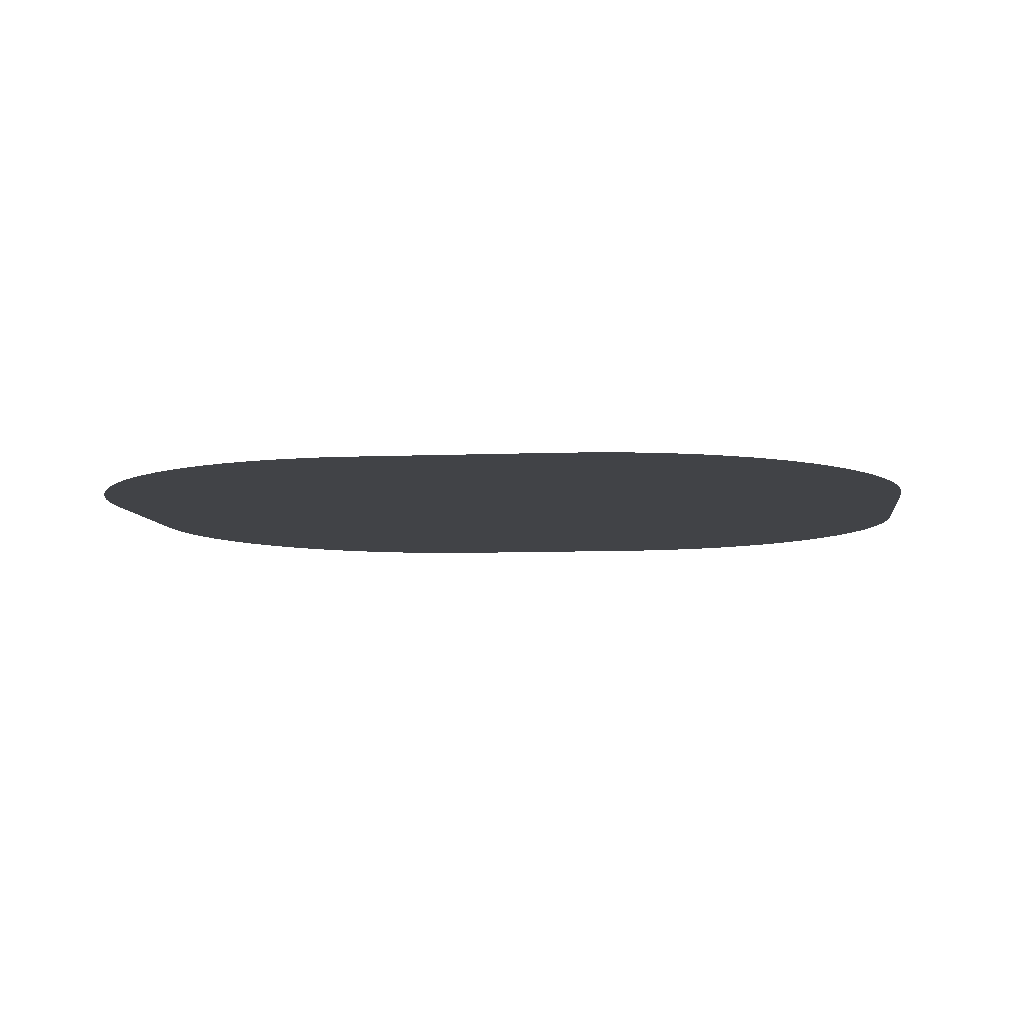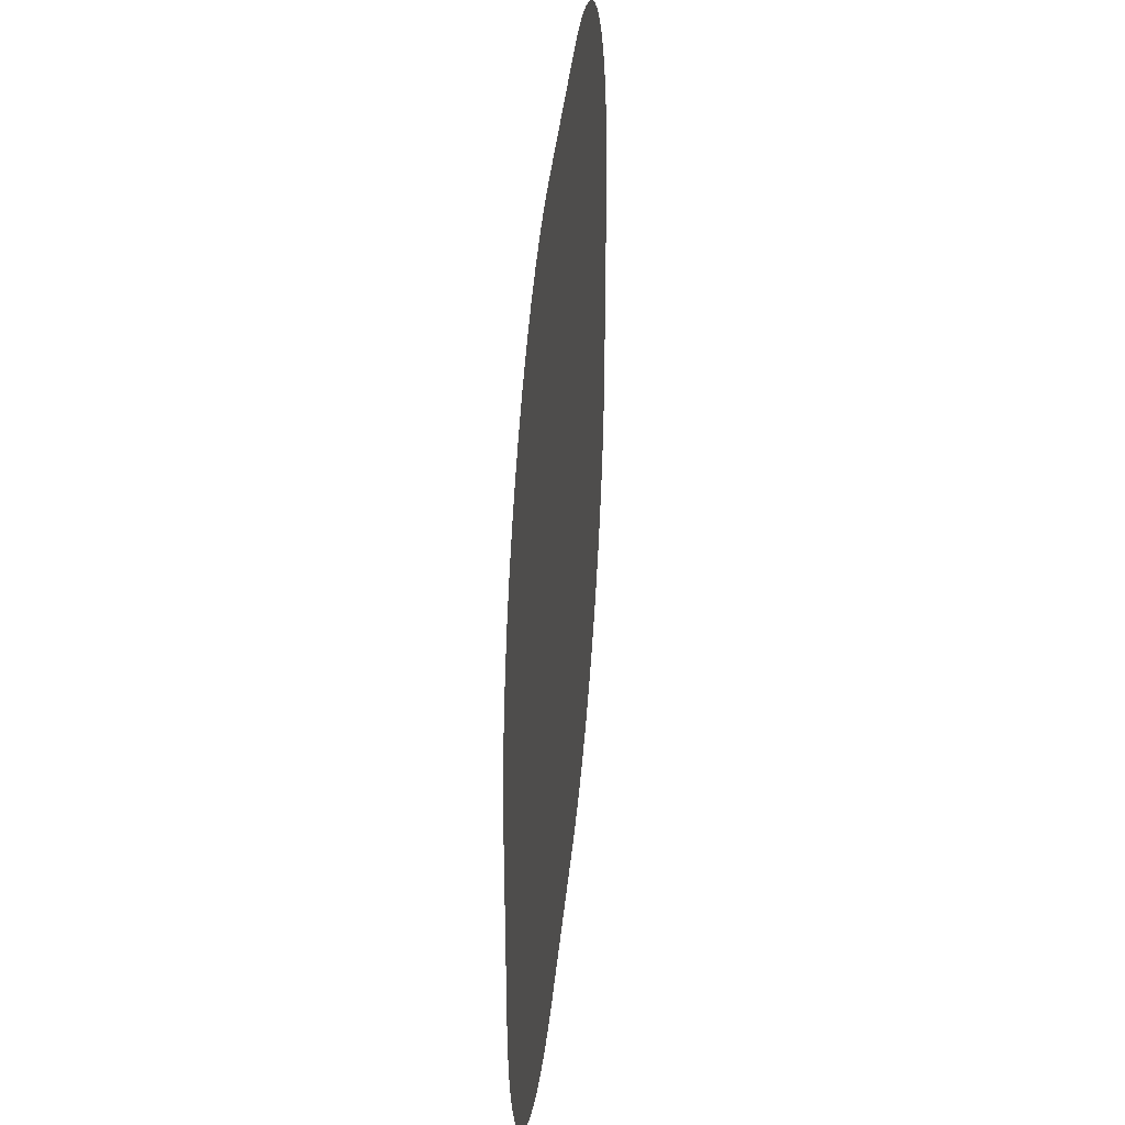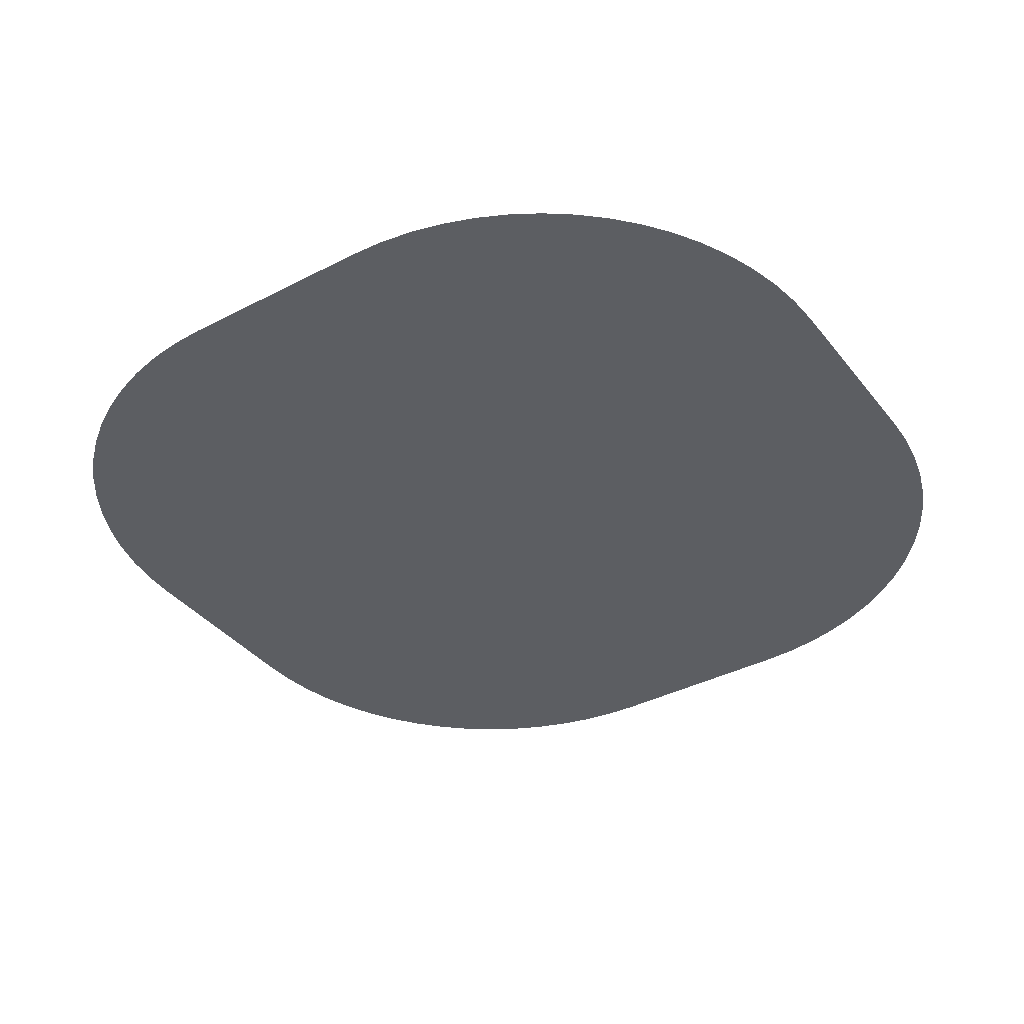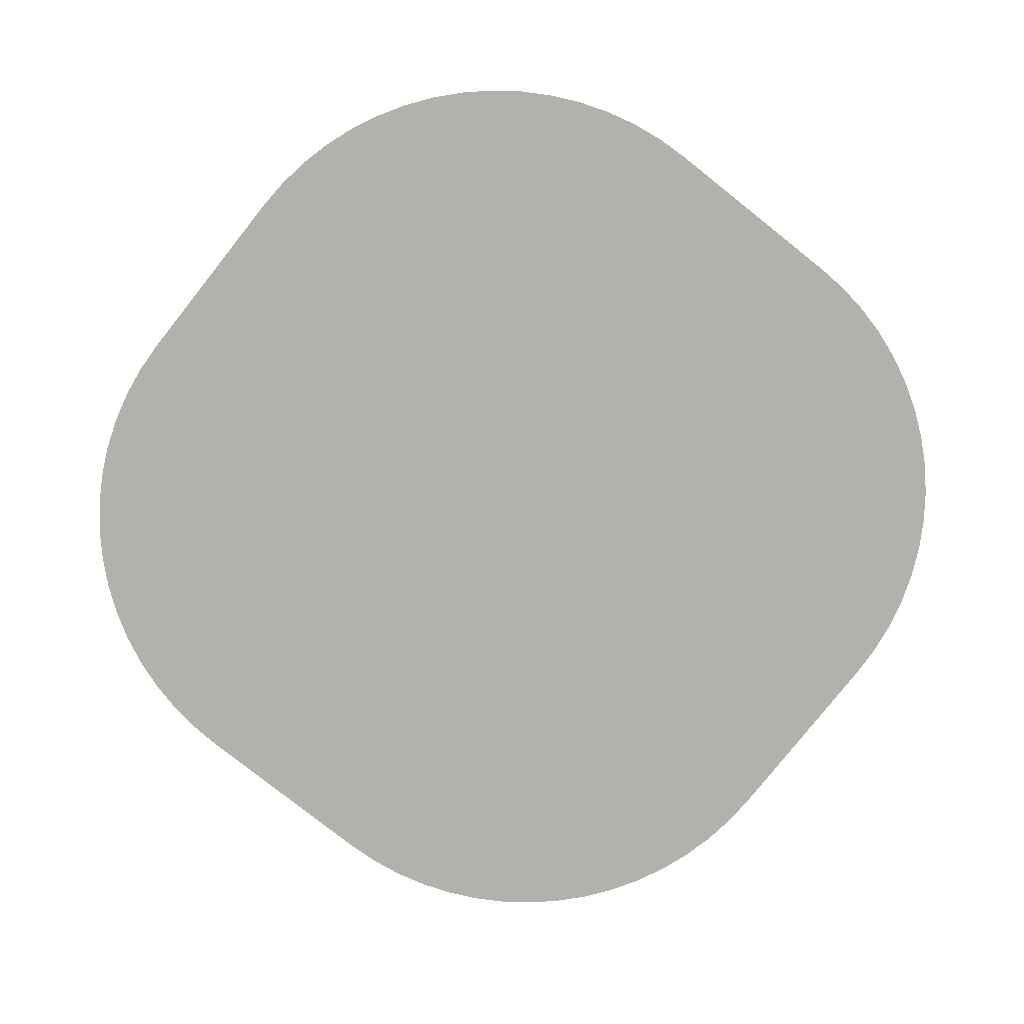
<metadata>
{"format":"obj","ext":"obj","renderer":"f3d","projection":"perspective","resolution":1024,"background":"white","views":[{"elev":-7.2,"azim":-173.0,"up":"+Y"},{"elev":38.5,"azim":95.5,"up":"+Z"},{"elev":-37.7,"azim":-56.4,"up":"+Y"},{"elev":-79.0,"azim":141.6,"up":"+Y"}]}
</metadata>
<code>
o r1_Circle.001
v 1.747 0 -7.572
v 7.572 0 -1.747
v 7.544 0 -2.318
v 7.46 0 -2.884
v 7.321 0 -3.438
v 7.128 0 -3.976
v 6.884 0 -4.493
v 6.59 0 -4.983
v 6.25 0 -5.442
v 5.866 0 -5.866
v 5.442 0 -6.25
v 4.983 0 -6.59
v 4.493 0 -6.884
v 3.976 0 -7.128
v 3.438 0 -7.321
v 2.884 0 -7.46
v 2.318 0 -7.544
v -7.572 0 -1.747
v -1.747 0 -7.572
v -2.318 0 -7.544
v -2.884 0 -7.46
v -3.438 0 -7.321
v -3.976 0 -7.128
v -4.493 0 -6.884
v -4.983 0 -6.59
v -5.442 0 -6.25
v -5.866 0 -5.866
v -6.25 0 -5.442
v -6.59 0 -4.983
v -6.884 0 -4.493
v -7.128 0 -3.976
v -7.321 0 -3.438
v -7.46 0 -2.884
v -7.544 0 -2.318
v -1.747 0 7.572
v -7.572 0 1.747
v -7.544 0 2.318
v -7.46 0 2.884
v -7.321 0 3.438
v -7.128 0 3.976
v -6.884 0 4.493
v -6.59 0 4.983
v -6.25 0 5.442
v -5.866 0 5.866
v -5.442 0 6.25
v -4.983 0 6.59
v -4.493 0 6.884
v -3.976 0 7.128
v -3.438 0 7.321
v -2.884 0 7.46
v -2.318 0 7.544
v 7.572 0 1.747
v 1.747 0 7.572
v 2.318 0 7.544
v 2.884 0 7.46
v 3.438 0 7.321
v 3.976 0 7.128
v 4.493 0 6.884
v 4.983 0 6.59
v 5.442 0 6.25
v 5.866 0 5.866
v 6.25 0 5.442
v 6.59 0 4.983
v 6.884 0 4.493
v 7.128 0 3.976
v 7.321 0 3.438
v 7.46 0 2.884
v 7.544 0 2.318
f 2 10 1
f 2 3 4
f 4 5 6
f 6 7 8
f 8 9 6
f 9 10 6
f 10 11 14
f 11 12 14
f 12 13 14
f 14 15 16
f 16 17 14
f 17 1 14
f 1 19 18
f 19 20 34
f 20 21 22
f 22 23 24
f 24 25 26
f 26 27 28
f 28 29 30
f 30 31 34
f 31 32 34
f 32 33 34
f 34 18 19
f 18 36 35
f 36 37 38
f 38 39 42
f 39 40 42
f 40 41 42
f 42 43 44
f 44 45 42
f 45 46 42
f 46 47 48
f 48 49 46
f 49 50 46
f 50 51 35
f 35 53 1
f 53 54 52
f 1 53 2
f 54 55 56
f 56 57 58
f 58 59 60
f 60 61 58
f 61 62 58
f 62 63 66
f 63 64 66
f 64 65 66
f 66 67 68
f 68 52 54
f 52 2 53
f 2 4 10
f 4 6 10
f 20 22 34
f 22 24 26
f 26 28 34
f 28 30 34
f 18 35 1
f 36 38 50
f 50 35 36
f 54 56 58
f 66 68 58
f 58 68 54
f 10 14 1
f 22 26 34
f 38 42 50
f 42 46 50
f 58 62 66

</code>
